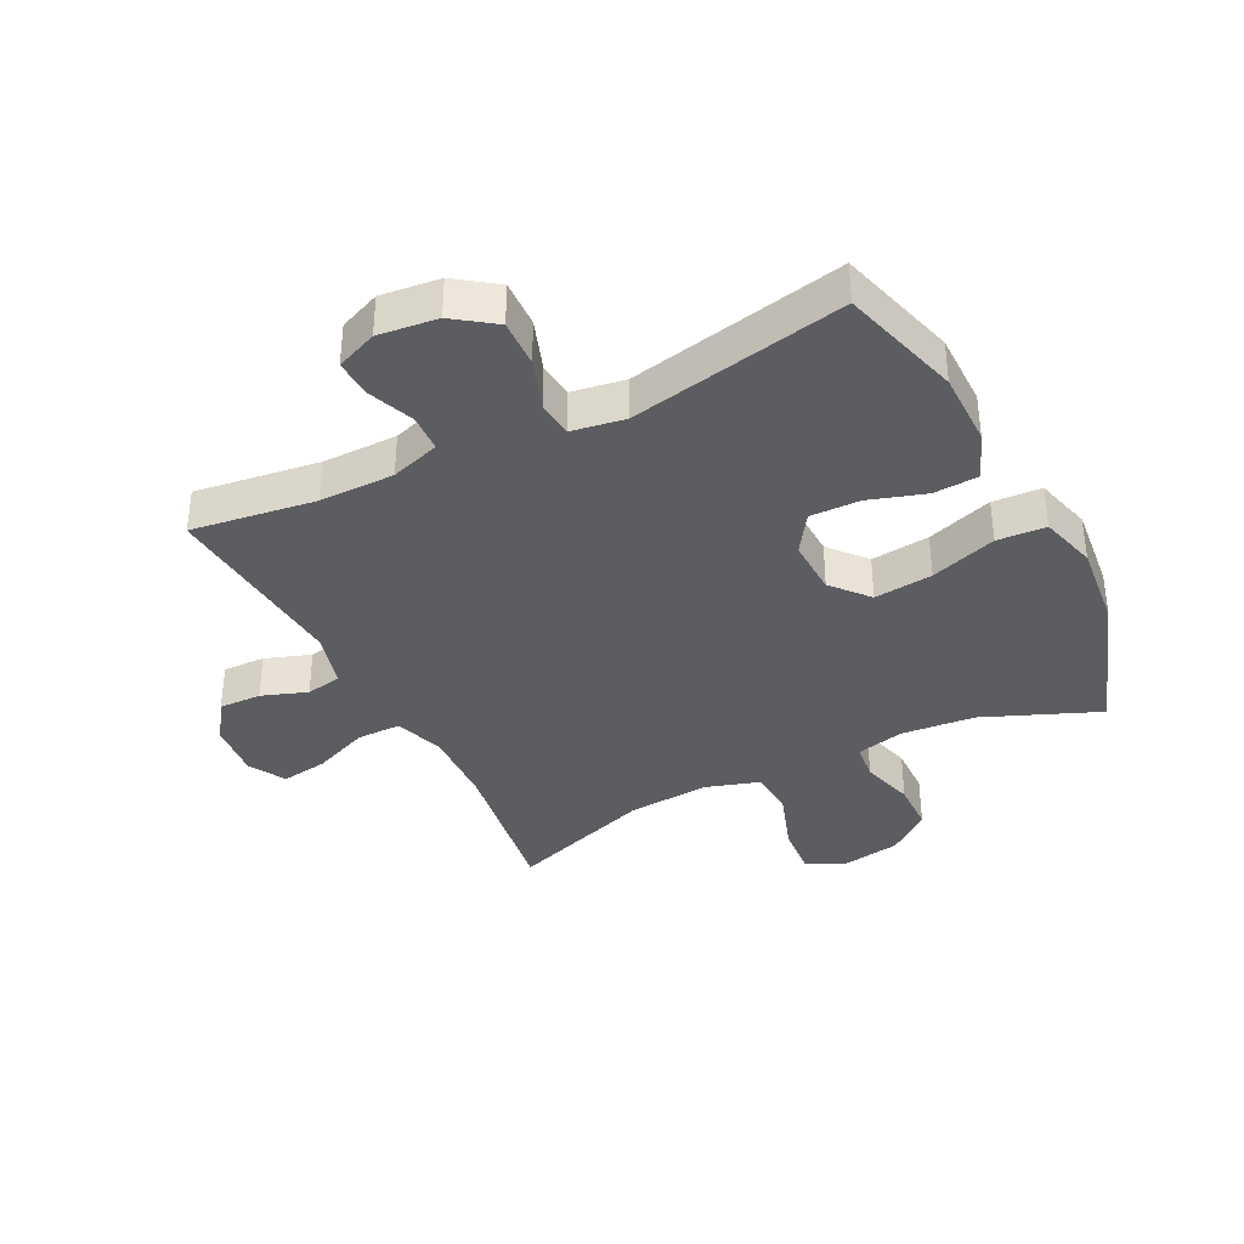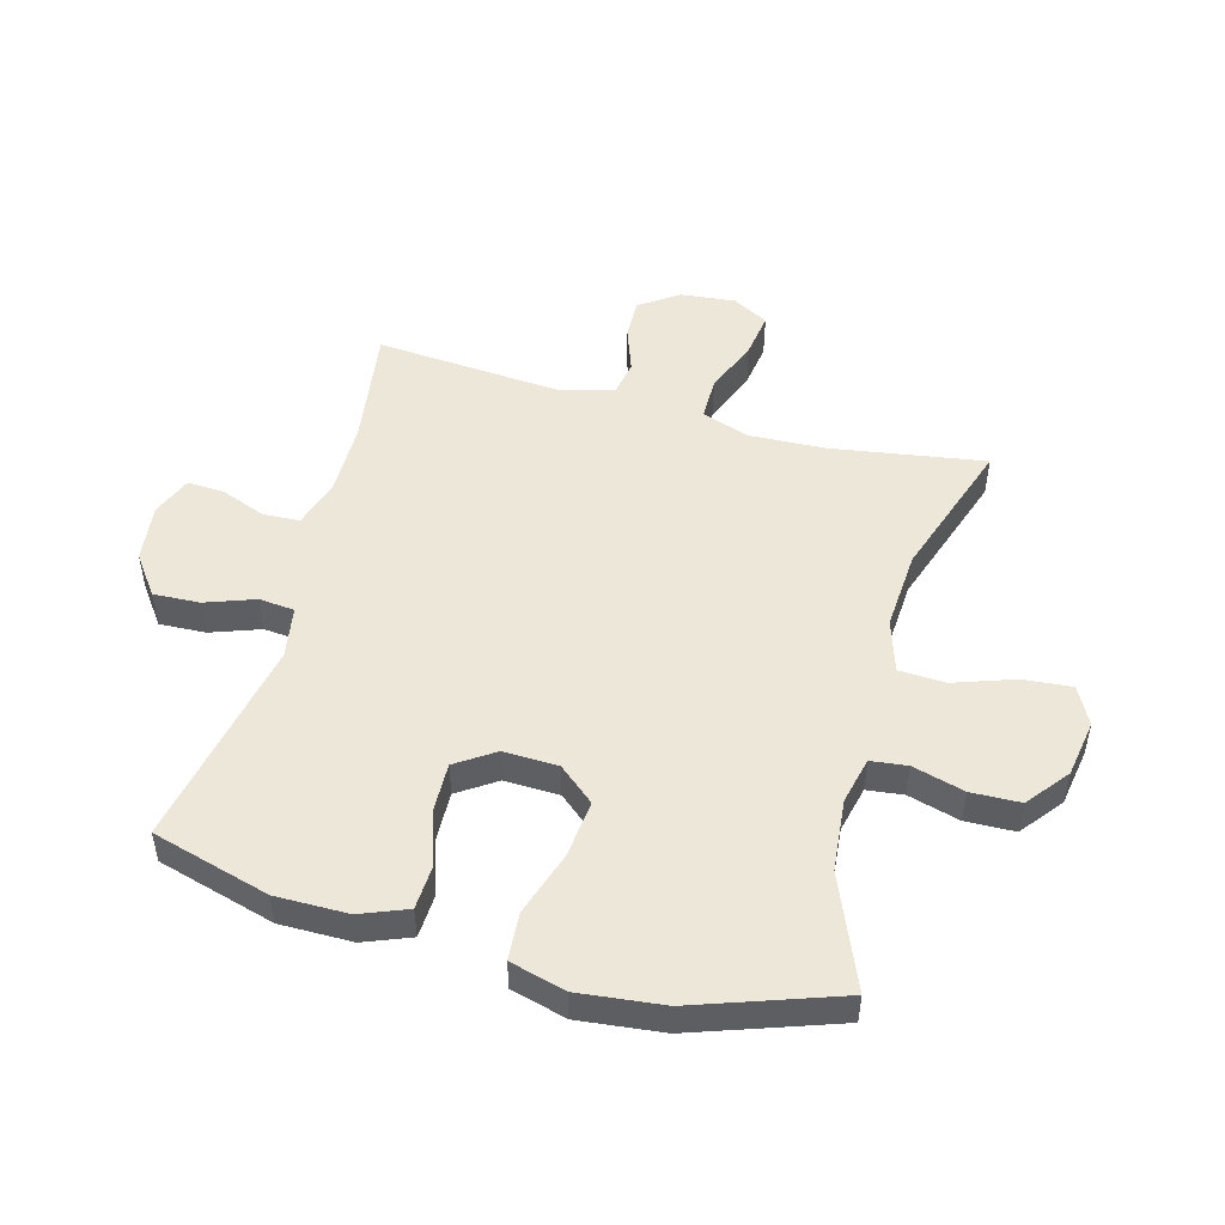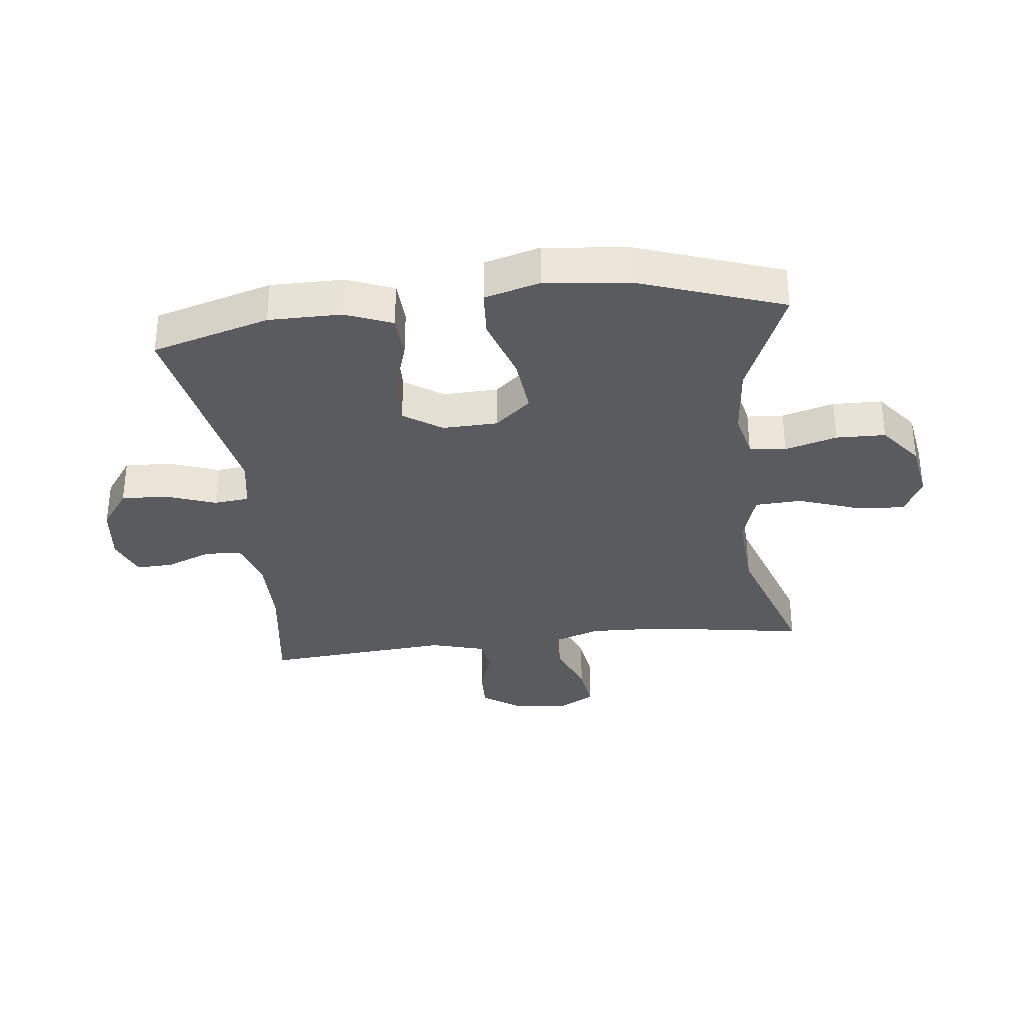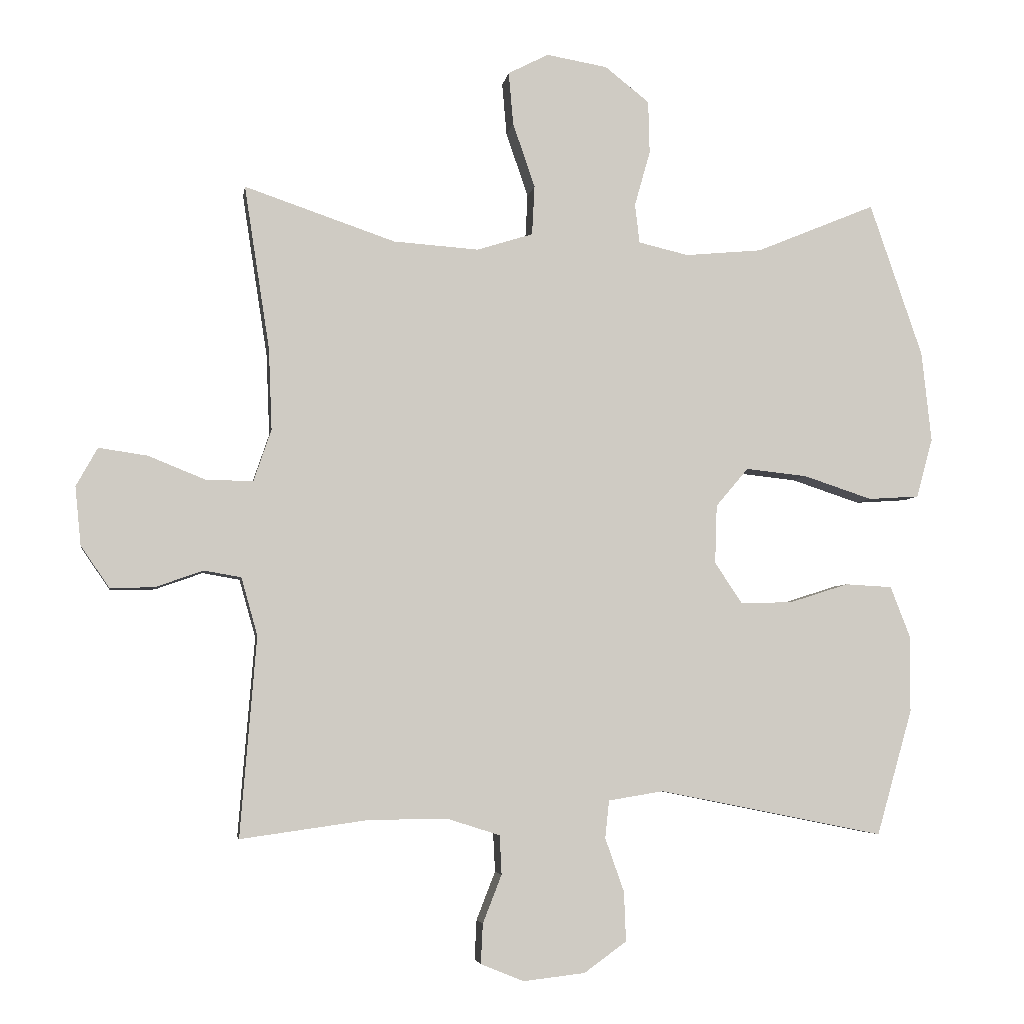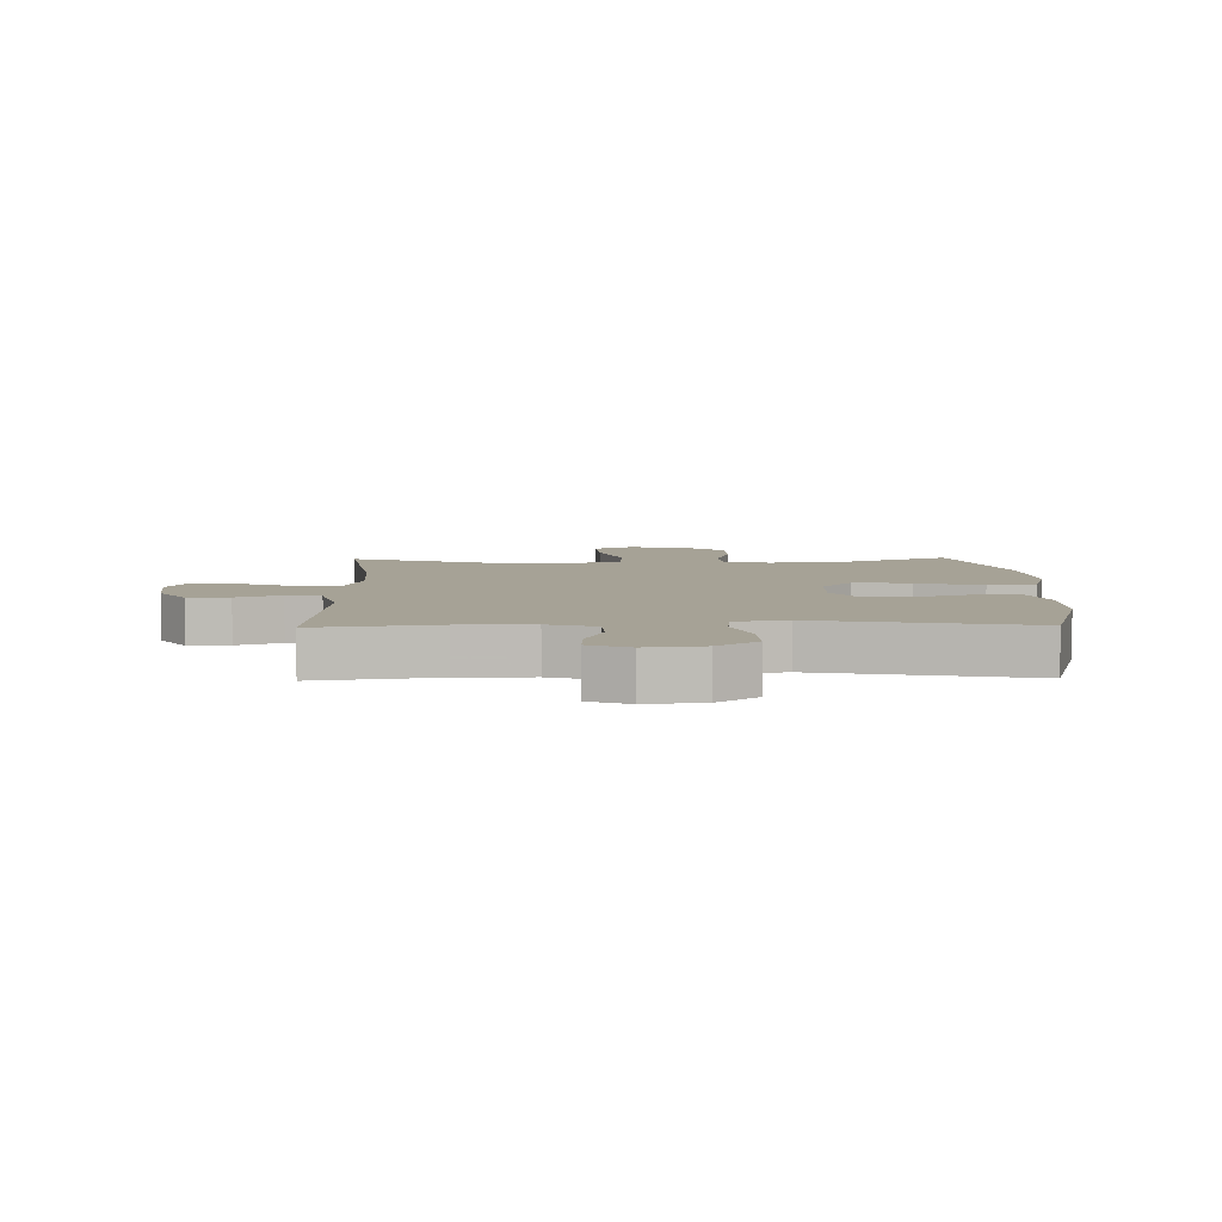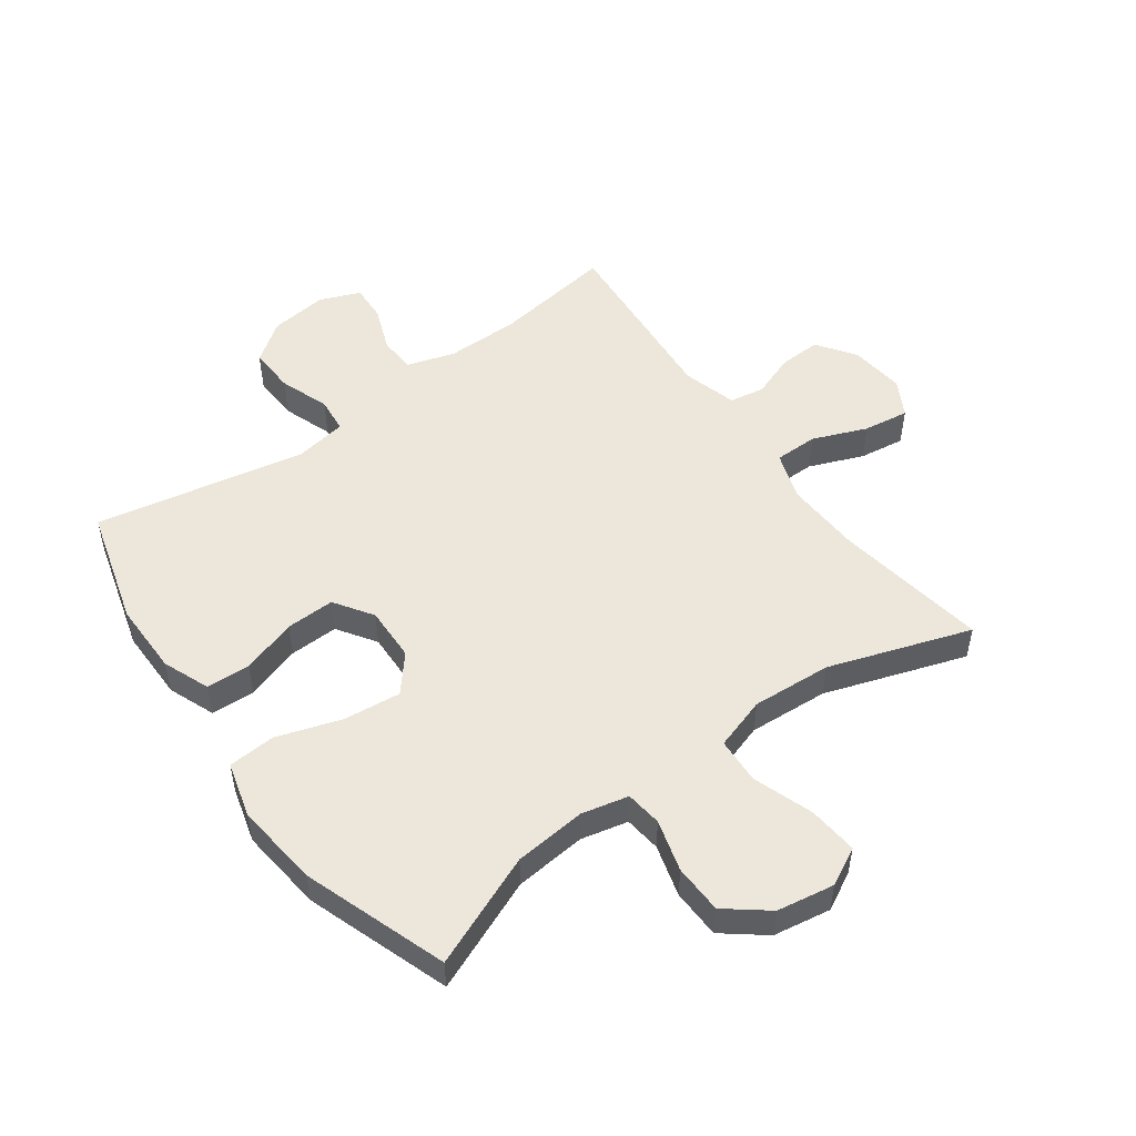
<metadata>
{"format":"obj","ext":"obj","renderer":"f3d","projection":"perspective","resolution":1024,"background":"white","views":[{"elev":-36.9,"azim":-153.1,"up":"+Y"},{"elev":50.0,"azim":-74.9,"up":"+Y"},{"elev":-33.5,"azim":-83.5,"up":"+Y"},{"elev":-4.7,"azim":171.3,"up":"+Z"},{"elev":6.3,"azim":178.6,"up":"+Y"},{"elev":51.3,"azim":-36.1,"up":"+Y"}]}
</metadata>
<code>
v -0.5 0.07 -0.5
v -0.555 0.07 -0.307
v -0.555 0.07 -0.188
v -0.525 0.07 -0.111
v -0.453 0.07 -0.107
v -0.362 0.07 -0.136
v -0.282 0.07 -0.138
v -0.24 0.07 -0.075
v -0.243 0.07 0.015
v -0.293 0.07 0.074
v -0.387 0.07 0.064
v -0.493 0.07 0.029
v -0.571 0.07 0.034
v -0.596 0.07 0.125
v -0.581 0.07 0.264
v -0.5 0.07 0.5
v -0.316 0.07 0.424
v -0.198 0.07 0.413
v -0.121 0.07 0.431
v -0.114 0.07 0.491
v -0.138 0.07 0.576
v -0.136 0.07 0.657
v -0.068 0.07 0.711
v 0.026 0.07 0.727
v 0.088 0.07 0.695
v 0.081 0.07 0.614
v 0.047 0.07 0.515
v 0.051 0.07 0.439
v 0.137 0.07 0.412
v 0.268 0.07 0.421
v 0.5 0.07 0.5
v 0.461 0.07 0.248
v 0.456 0.07 0.123
v 0.483 0.07 0.044
v 0.554 0.07 0.044
v 0.643 0.07 0.08
v 0.718 0.07 0.091
v 0.751 0.07 0.032
v 0.742 0.07 -0.058
v 0.698 0.07 -0.122
v 0.63 0.07 -0.12
v 0.557 0.07 -0.094
v 0.5 0.07 -0.104
v 0.475 0.07 -0.193
v 0.5 0.07 -0.5
v 0.301 0.07 -0.472
v 0.181 0.07 -0.472
v 0.102 0.07 -0.497
v 0.099 0.07 -0.557
v 0.128 0.07 -0.631
v 0.131 0.07 -0.692
v 0.065 0.07 -0.719
v -0.03 0.07 -0.708
v -0.095 0.07 -0.661
v -0.092 0.07 -0.585
v -0.063 0.07 -0.503
v -0.069 0.07 -0.445
v -0.154 0.07 -0.431
v -0.5 0 -0.5
v -0.555 0 -0.307
v -0.555 0 -0.188
v -0.525 0 -0.111
v -0.453 0 -0.107
v -0.362 0 -0.136
v -0.282 0 -0.138
v -0.24 0 -0.075
v -0.243 0 0.015
v -0.293 0 0.074
v -0.387 0 0.064
v -0.493 0 0.029
v -0.571 0 0.034
v -0.596 0 0.125
v -0.581 0 0.264
v -0.5 0 0.5
v -0.316 0 0.424
v -0.198 0 0.413
v -0.121 0 0.431
v -0.114 0 0.491
v -0.138 0 0.576
v -0.136 0 0.657
v -0.068 0 0.711
v 0.026 0 0.727
v 0.088 0 0.695
v 0.081 0 0.614
v 0.047 0 0.515
v 0.051 0 0.439
v 0.137 0 0.412
v 0.268 0 0.421
v 0.5 0 0.5
v 0.461 0 0.248
v 0.456 0 0.123
v 0.483 0 0.044
v 0.554 0 0.044
v 0.643 0 0.08
v 0.718 0 0.091
v 0.751 0 0.032
v 0.742 0 -0.058
v 0.698 0 -0.122
v 0.63 0 -0.12
v 0.557 0 -0.094
v 0.5 0 -0.104
v 0.475 0 -0.193
v 0.5 0 -0.5
v 0.301 0 -0.472
v 0.181 0 -0.472
v 0.102 0 -0.497
v 0.099 0 -0.557
v 0.128 0 -0.631
v 0.131 0 -0.692
v 0.065 0 -0.719
v -0.03 0 -0.708
v -0.095 0 -0.661
v -0.092 0 -0.585
v -0.063 0 -0.503
v -0.069 0 -0.445
v -0.154 0 -0.431
f 53 54 55 56
f 53 56 57
f 52 53 57
f 49 50 51 52
f 48 49 52 57
f 47 48 57
f 46 47 57 58
f 44 45 46
f 43 44 46 58
f 39 40 41 42
f 39 42 43
f 38 39 43
f 35 36 37 38
f 34 35 38 43
f 33 34 43 58
f 30 31 32
f 29 30 32 33
f 28 29 33 58
f 24 25 26 27
f 20 21 22 23
f 19 20 23 24
f 14 15 16 17
f 14 17 18
f 11 12 13 14
f 10 11 14 18
f 9 10 18 19
f 3 4 5 6
f 3 6 7
f 2 3 7
f 1 2 7
f 58 1 7 8
f 24 27 28 58
f 19 24 58
f 8 9 19 58
f 114 113 112 111
f 115 114 111
f 115 111 110
f 110 109 108 107
f 115 110 107 106
f 115 106 105
f 116 115 105 104
f 104 103 102
f 116 104 102 101
f 100 99 98 97
f 101 100 97
f 101 97 96
f 96 95 94 93
f 101 96 93 92
f 116 101 92 91
f 90 89 88
f 91 90 88 87
f 116 91 87 86
f 85 84 83 82
f 81 80 79 78
f 82 81 78 77
f 75 74 73 72
f 76 75 72
f 72 71 70 69
f 76 72 69 68
f 77 76 68 67
f 64 63 62 61
f 65 64 61
f 65 61 60
f 65 60 59
f 66 65 59 116
f 116 86 85 82
f 116 82 77
f 116 77 67 66
f 1 59 60 2
f 2 60 61 3
f 3 61 62 4
f 4 62 63 5
f 5 63 64 6
f 6 64 65 7
f 7 65 66 8
f 8 66 67 9
f 9 67 68 10
f 10 68 69 11
f 11 69 70 12
f 12 70 71 13
f 13 71 72 14
f 14 72 73 15
f 15 73 74 16
f 16 74 75 17
f 17 75 76 18
f 18 76 77 19
f 19 77 78 20
f 20 78 79 21
f 21 79 80 22
f 22 80 81 23
f 23 81 82 24
f 24 82 83 25
f 25 83 84 26
f 26 84 85 27
f 27 85 86 28
f 28 86 87 29
f 29 87 88 30
f 30 88 89 31
f 31 89 90 32
f 32 90 91 33
f 33 91 92 34
f 34 92 93 35
f 35 93 94 36
f 36 94 95 37
f 37 95 96 38
f 38 96 97 39
f 39 97 98 40
f 40 98 99 41
f 41 99 100 42
f 42 100 101 43
f 43 101 102 44
f 44 102 103 45
f 45 103 104 46
f 46 104 105 47
f 47 105 106 48
f 48 106 107 49
f 49 107 108 50
f 50 108 109 51
f 51 109 110 52
f 52 110 111 53
f 53 111 112 54
f 54 112 113 55
f 55 113 114 56
f 56 114 115 57
f 57 115 116 58
f 58 116 59 1

</code>
